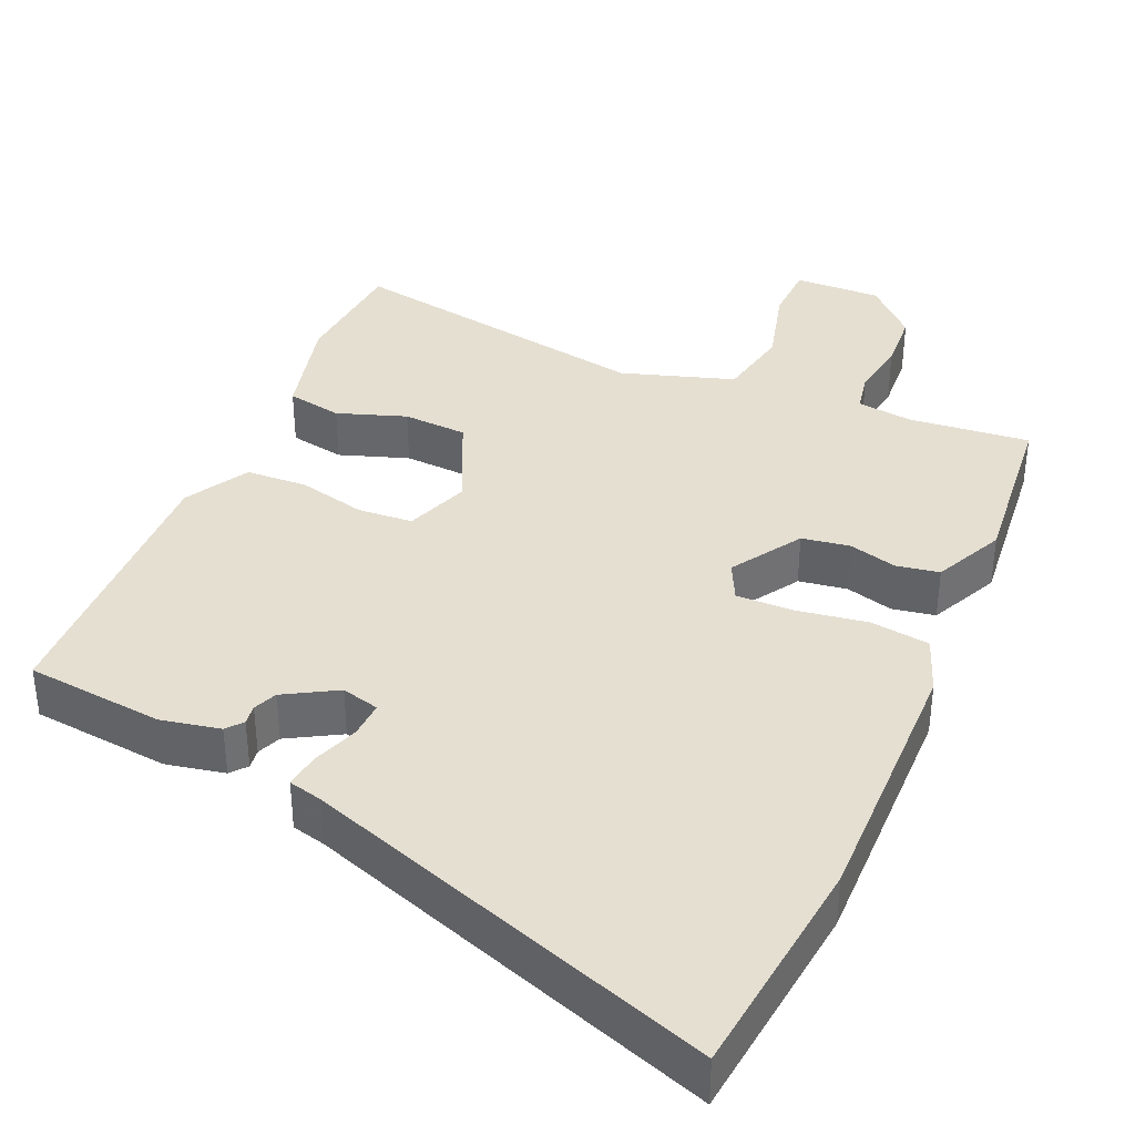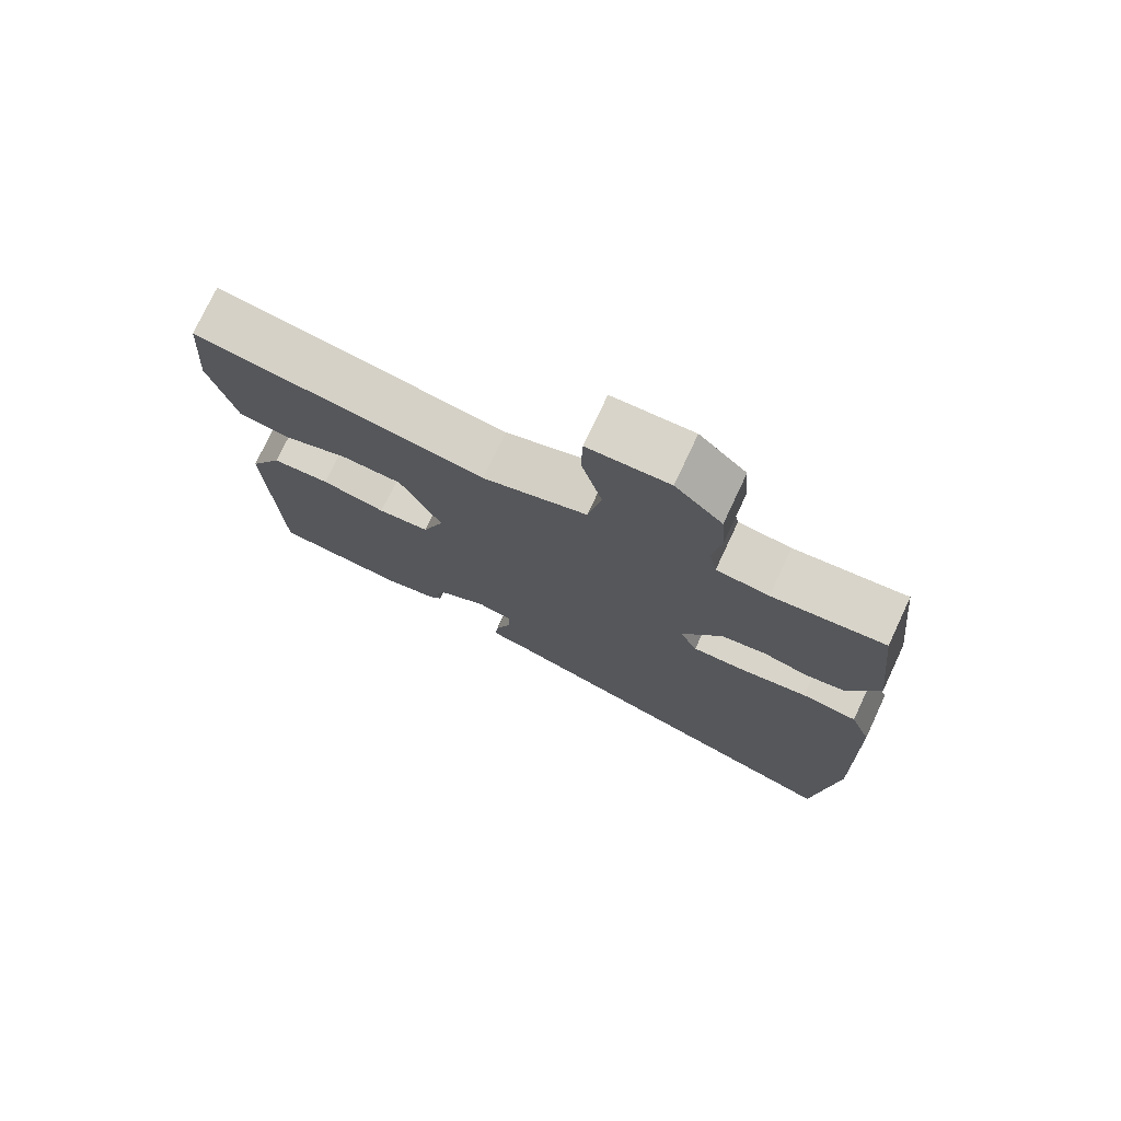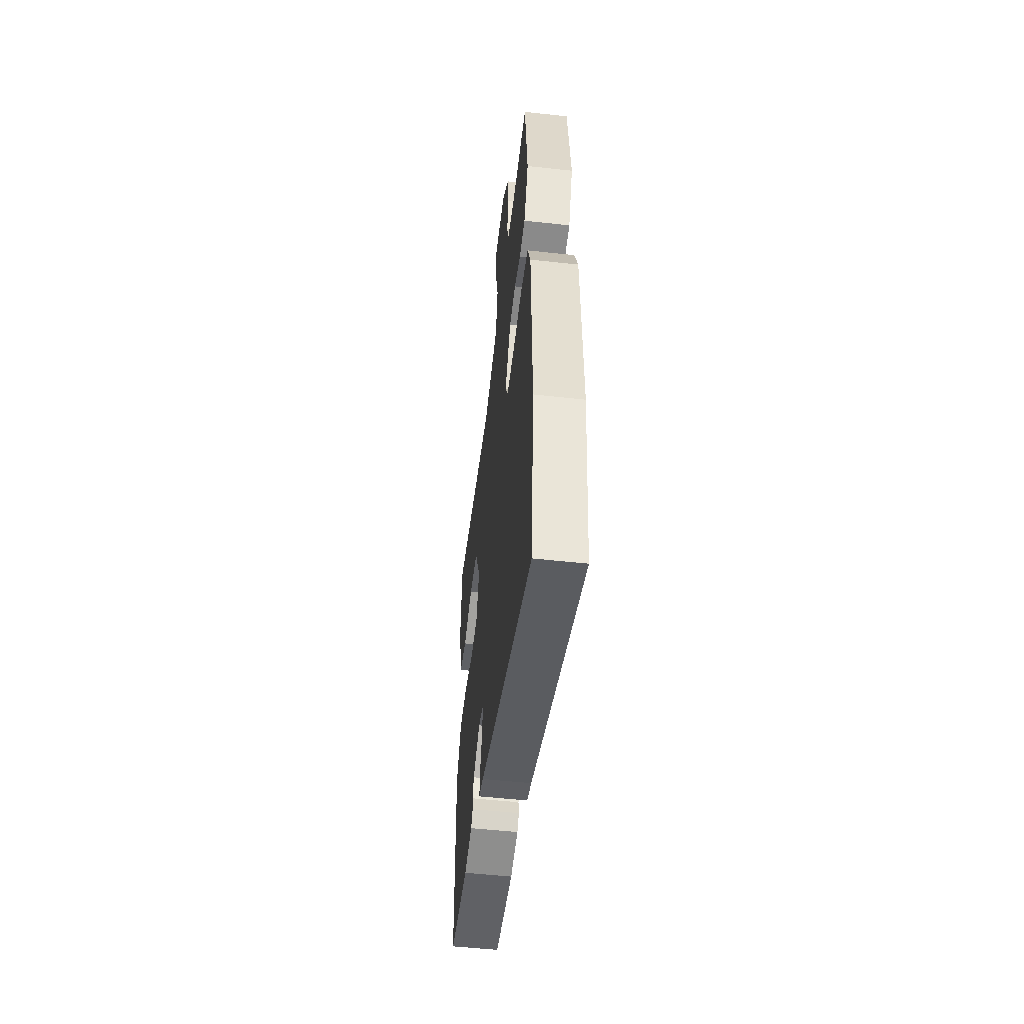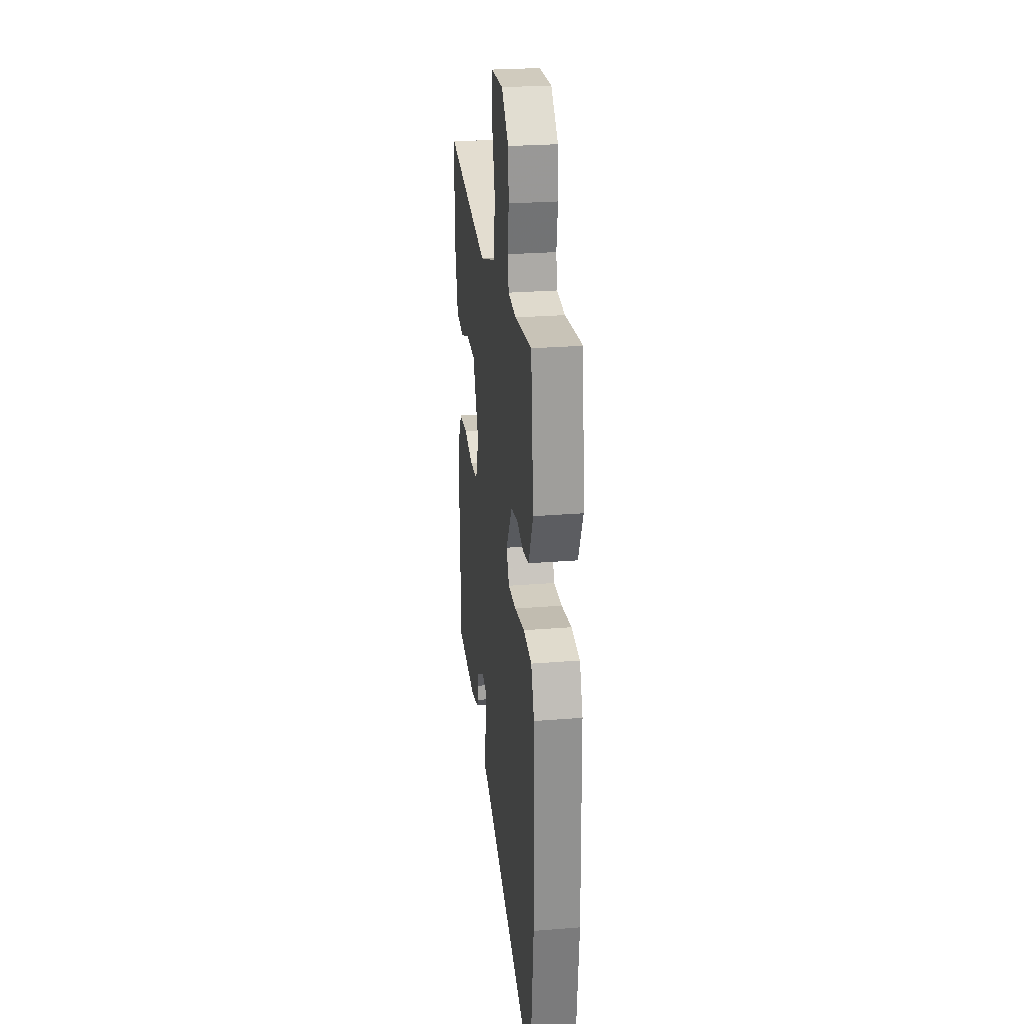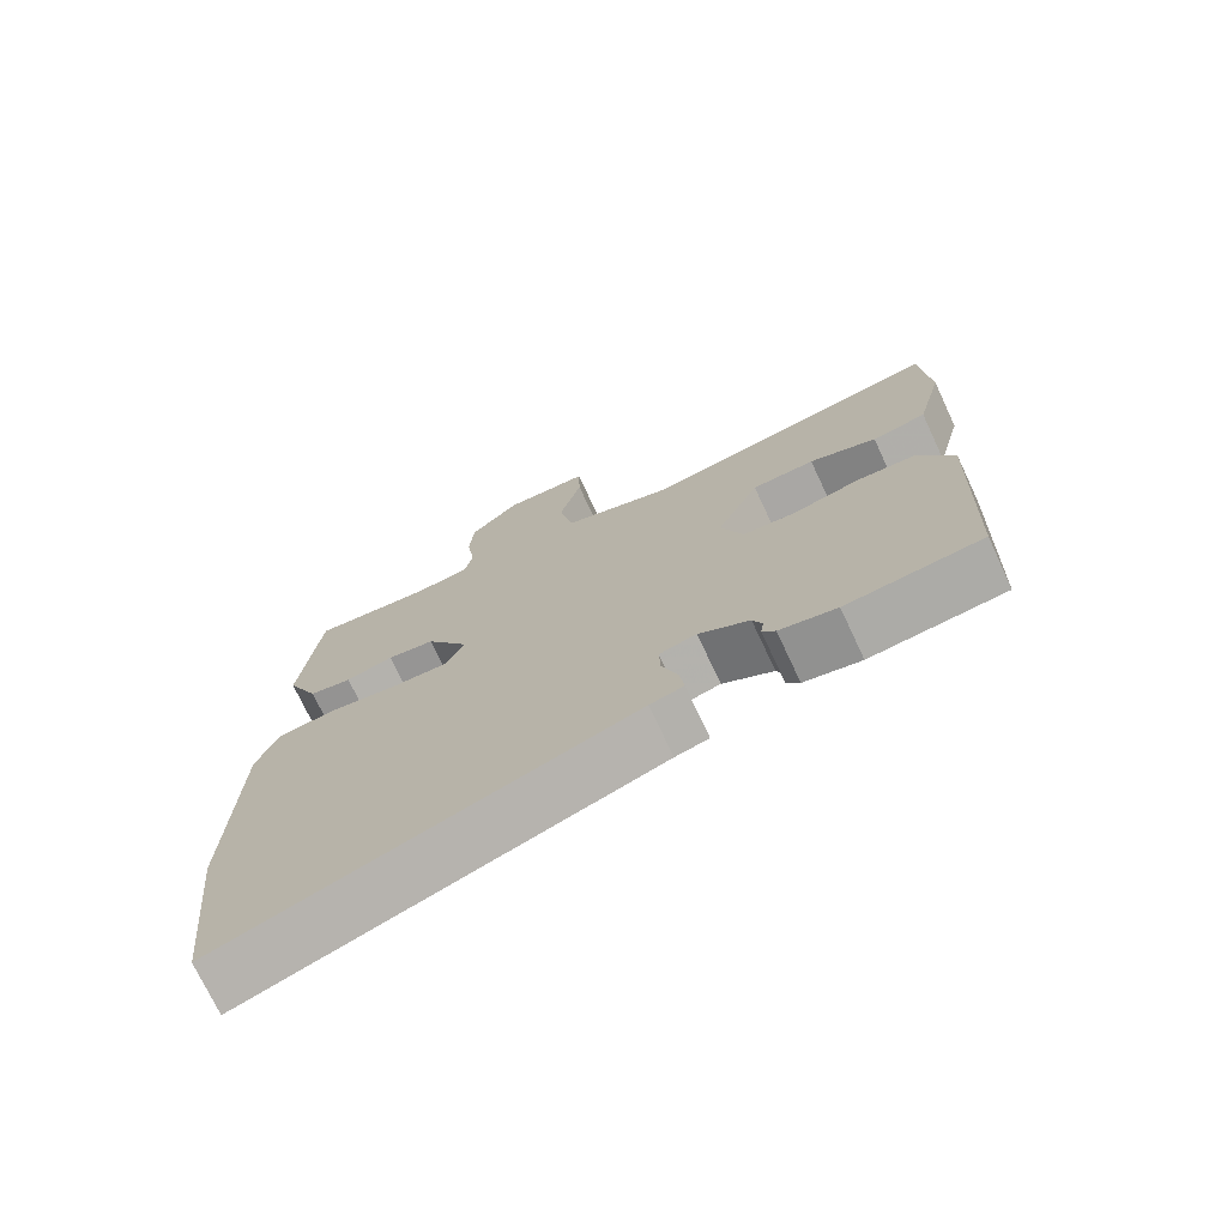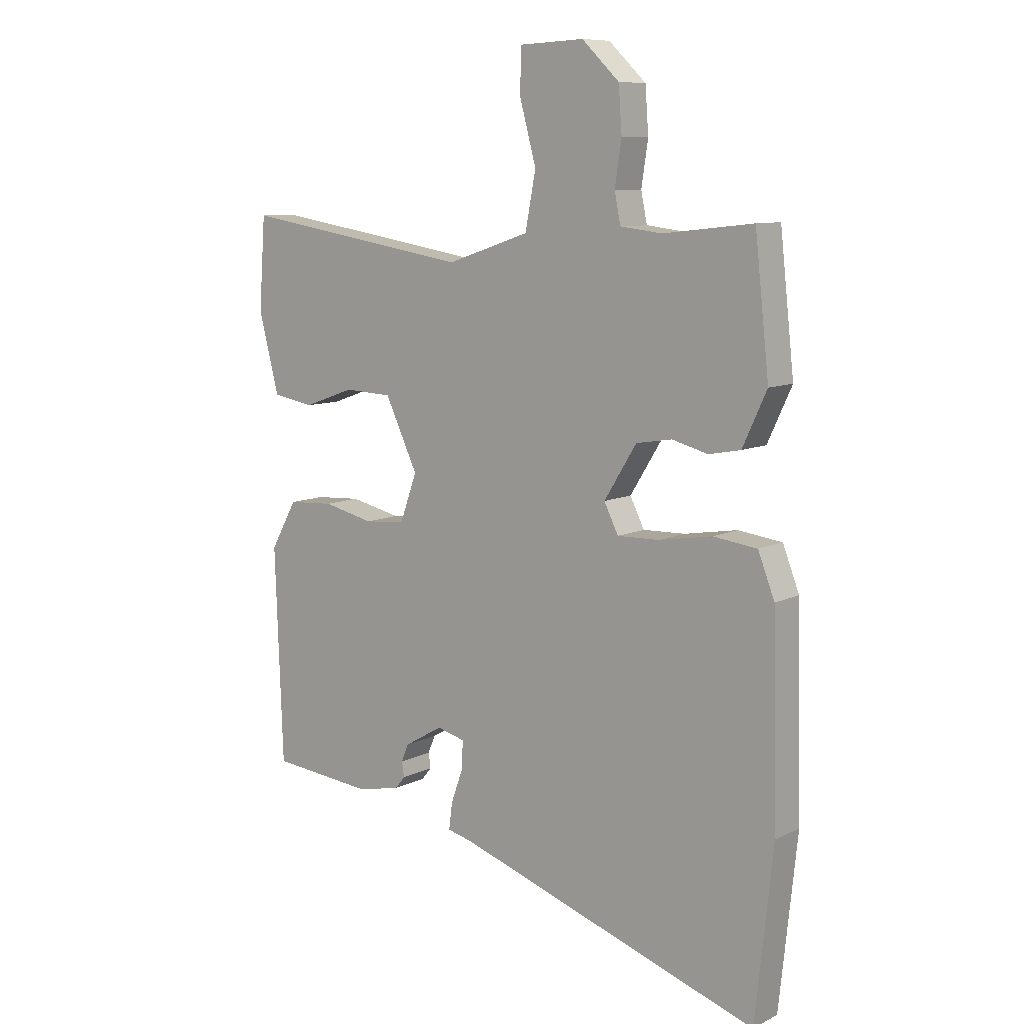
<metadata>
{"format":"obj","ext":"obj","renderer":"f3d","projection":"perspective","resolution":1024,"background":"white","views":[{"elev":37.3,"azim":-155.9,"up":"+Y"},{"elev":75.6,"azim":-154.9,"up":"+Z"},{"elev":-52.7,"azim":-96.8,"up":"+Z"},{"elev":26.0,"azim":-97.3,"up":"+Z"},{"elev":-73.4,"azim":25.1,"up":"+Z"},{"elev":9.3,"azim":-141.8,"up":"+Z"}]}
</metadata>
<code>
v -0.459 0.07 0.53
v -0.296 0.07 0.512
v -0.22 0.07 0.521
v -0.209 0.07 0.575
v -0.221 0.07 0.654
v -0.215 0.07 0.735
v -0.147 0.07 0.8
v -0.03 0.07 0.795
v -0.028 0.07 0.717
v -0.058 0.07 0.607
v -0.039 0.07 0.507
v 0.112 0.07 0.457
v 0.531 0.07 0.525
v 0.543 0.07 0.361
v 0.506 0.07 0.217
v 0.431 0.07 0.204
v 0.338 0.07 0.237
v 0.251 0.07 0.233
v 0.192 0.07 0.108
v 0.223 0.07 0.022
v 0.297 0.07 0.016
v 0.389 0.07 0.037
v 0.472 0.07 0.032
v 0.52 0.07 -0.054
v 0.506 0.07 -0.439
v 0.319 0.07 -0.457
v 0.24 0.07 -0.44
v 0.222 0.07 -0.418
v 0.226 0.07 -0.391
v 0.213 0.07 -0.359
v 0.143 0.07 -0.318
v 0.092 0.07 -0.331
v 0.094 0.07 -0.381
v 0.116 0.07 -0.443
v 0.122 0.07 -0.491
v 0.076 0.07 -0.502
v -0.48 0.07 -0.688
v -0.512 0.07 -0.382
v -0.503 0.07 -0.022
v -0.473 0.07 0.055
v -0.393 0.07 0.065
v -0.297 0.07 0.049
v -0.22 0.07 0.047
v -0.194 0.07 0.099
v -0.253 0.07 0.194
v -0.318 0.07 0.205
v -0.383 0.07 0.188
v -0.441 0.07 0.199
v -0.485 0.07 0.294
v -0.459 0 0.53
v -0.296 0 0.512
v -0.22 0 0.521
v -0.209 0 0.575
v -0.221 0 0.654
v -0.215 0 0.735
v -0.147 0 0.8
v -0.03 0 0.795
v -0.028 0 0.717
v -0.058 0 0.607
v -0.039 0 0.507
v 0.112 0 0.457
v 0.531 0 0.525
v 0.543 0 0.361
v 0.506 0 0.217
v 0.431 0 0.204
v 0.338 0 0.237
v 0.251 0 0.233
v 0.192 0 0.108
v 0.223 0 0.022
v 0.297 0 0.016
v 0.389 0 0.037
v 0.472 0 0.032
v 0.52 0 -0.054
v 0.506 0 -0.439
v 0.319 0 -0.457
v 0.24 0 -0.44
v 0.222 0 -0.418
v 0.226 0 -0.391
v 0.213 0 -0.359
v 0.143 0 -0.318
v 0.092 0 -0.331
v 0.094 0 -0.381
v 0.116 0 -0.443
v 0.122 0 -0.491
v 0.076 0 -0.502
v -0.48 0 -0.688
v -0.512 0 -0.382
v -0.503 0 -0.022
v -0.473 0 0.055
v -0.393 0 0.065
v -0.297 0 0.049
v -0.22 0 0.047
v -0.194 0 0.099
v -0.253 0 0.194
v -0.318 0 0.205
v -0.383 0 0.188
v -0.441 0 0.199
v -0.485 0 0.294
f 46 47 48 49
f 45 46 49 1
f 44 45 1 2
f 39 40 41 42
f 39 42 43
f 36 37 38 39
f 36 39 43
f 33 34 35 36
f 32 33 36 43
f 31 32 43 44
f 26 27 28 29
f 26 29 30
f 25 26 30
f 21 22 23 24
f 20 21 24 25
f 14 15 16 17
f 12 13 14 17
f 11 12 17 18
f 7 8 9 10
f 7 10 11
f 4 5 6 7
f 3 4 7 11
f 20 25 30 31
f 19 20 31 44
f 11 18 19 44
f 2 3 11 44
f 98 97 96 95
f 50 98 95 94
f 51 50 94 93
f 91 90 89 88
f 92 91 88
f 88 87 86 85
f 92 88 85
f 85 84 83 82
f 92 85 82 81
f 93 92 81 80
f 78 77 76 75
f 79 78 75
f 79 75 74
f 73 72 71 70
f 74 73 70 69
f 66 65 64 63
f 66 63 62 61
f 67 66 61 60
f 59 58 57 56
f 60 59 56
f 56 55 54 53
f 60 56 53 52
f 80 79 74 69
f 93 80 69 68
f 93 68 67 60
f 93 60 52 51
f 1 50 51 2
f 2 51 52 3
f 3 52 53 4
f 4 53 54 5
f 5 54 55 6
f 6 55 56 7
f 7 56 57 8
f 8 57 58 9
f 9 58 59 10
f 10 59 60 11
f 11 60 61 12
f 12 61 62 13
f 13 62 63 14
f 14 63 64 15
f 15 64 65 16
f 16 65 66 17
f 17 66 67 18
f 18 67 68 19
f 19 68 69 20
f 20 69 70 21
f 21 70 71 22
f 22 71 72 23
f 23 72 73 24
f 24 73 74 25
f 25 74 75 26
f 26 75 76 27
f 27 76 77 28
f 28 77 78 29
f 29 78 79 30
f 30 79 80 31
f 31 80 81 32
f 32 81 82 33
f 33 82 83 34
f 34 83 84 35
f 35 84 85 36
f 36 85 86 37
f 37 86 87 38
f 38 87 88 39
f 39 88 89 40
f 40 89 90 41
f 41 90 91 42
f 42 91 92 43
f 43 92 93 44
f 44 93 94 45
f 45 94 95 46
f 46 95 96 47
f 47 96 97 48
f 48 97 98 49
f 49 98 50 1

</code>
